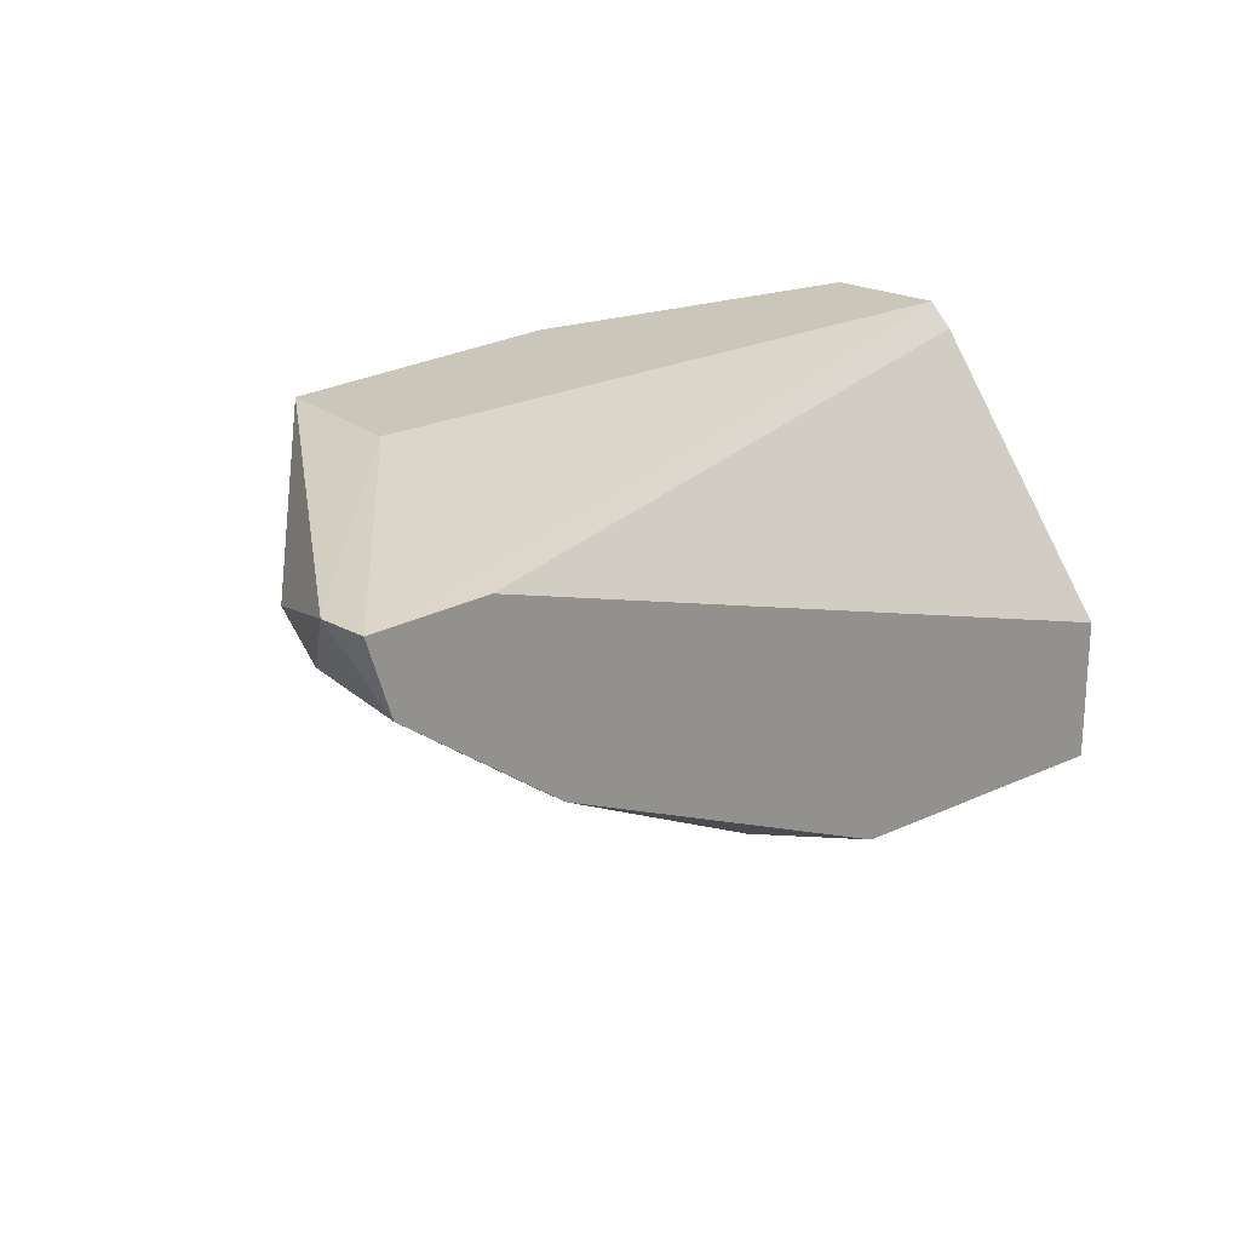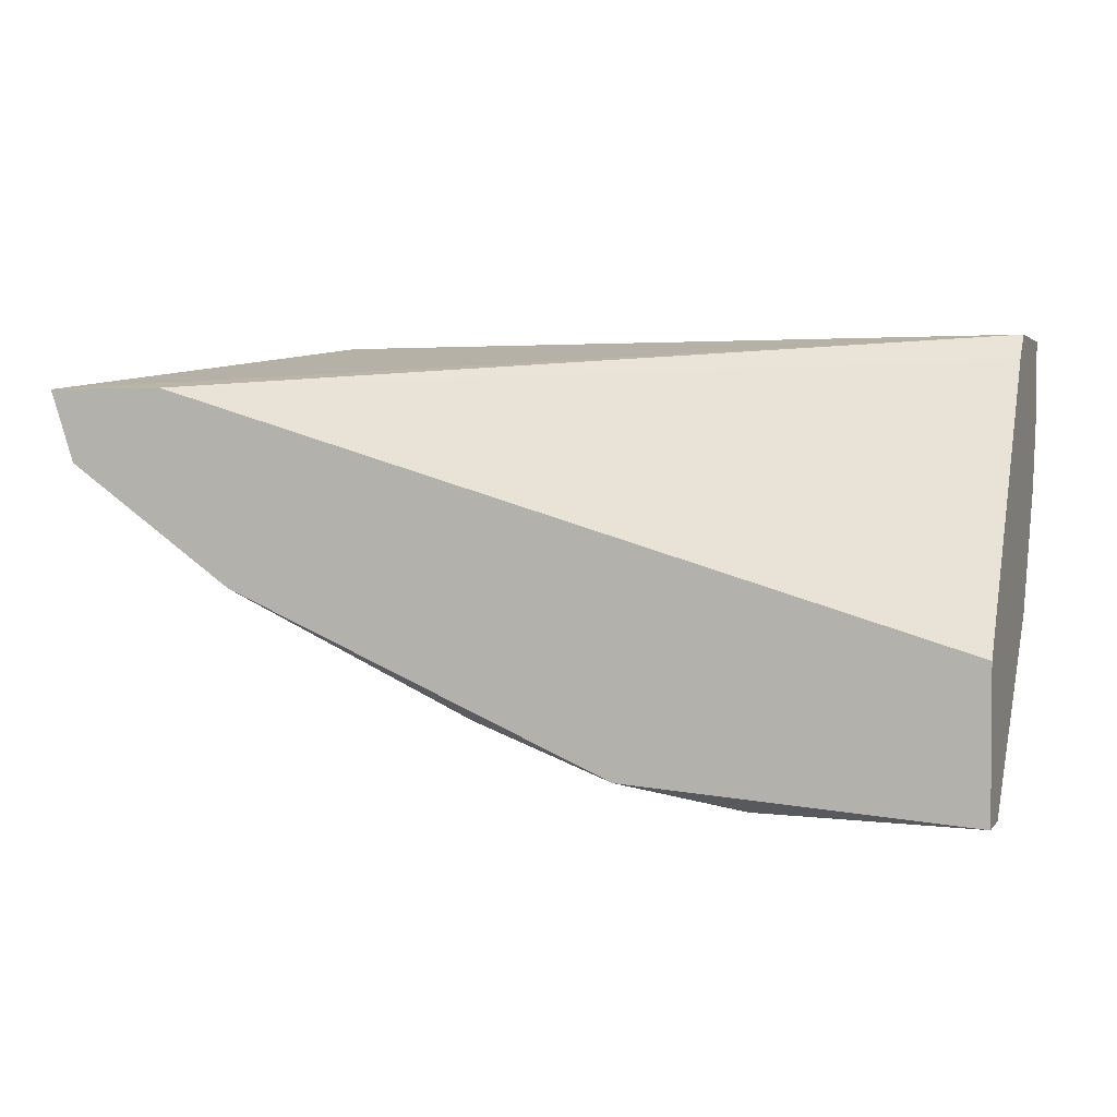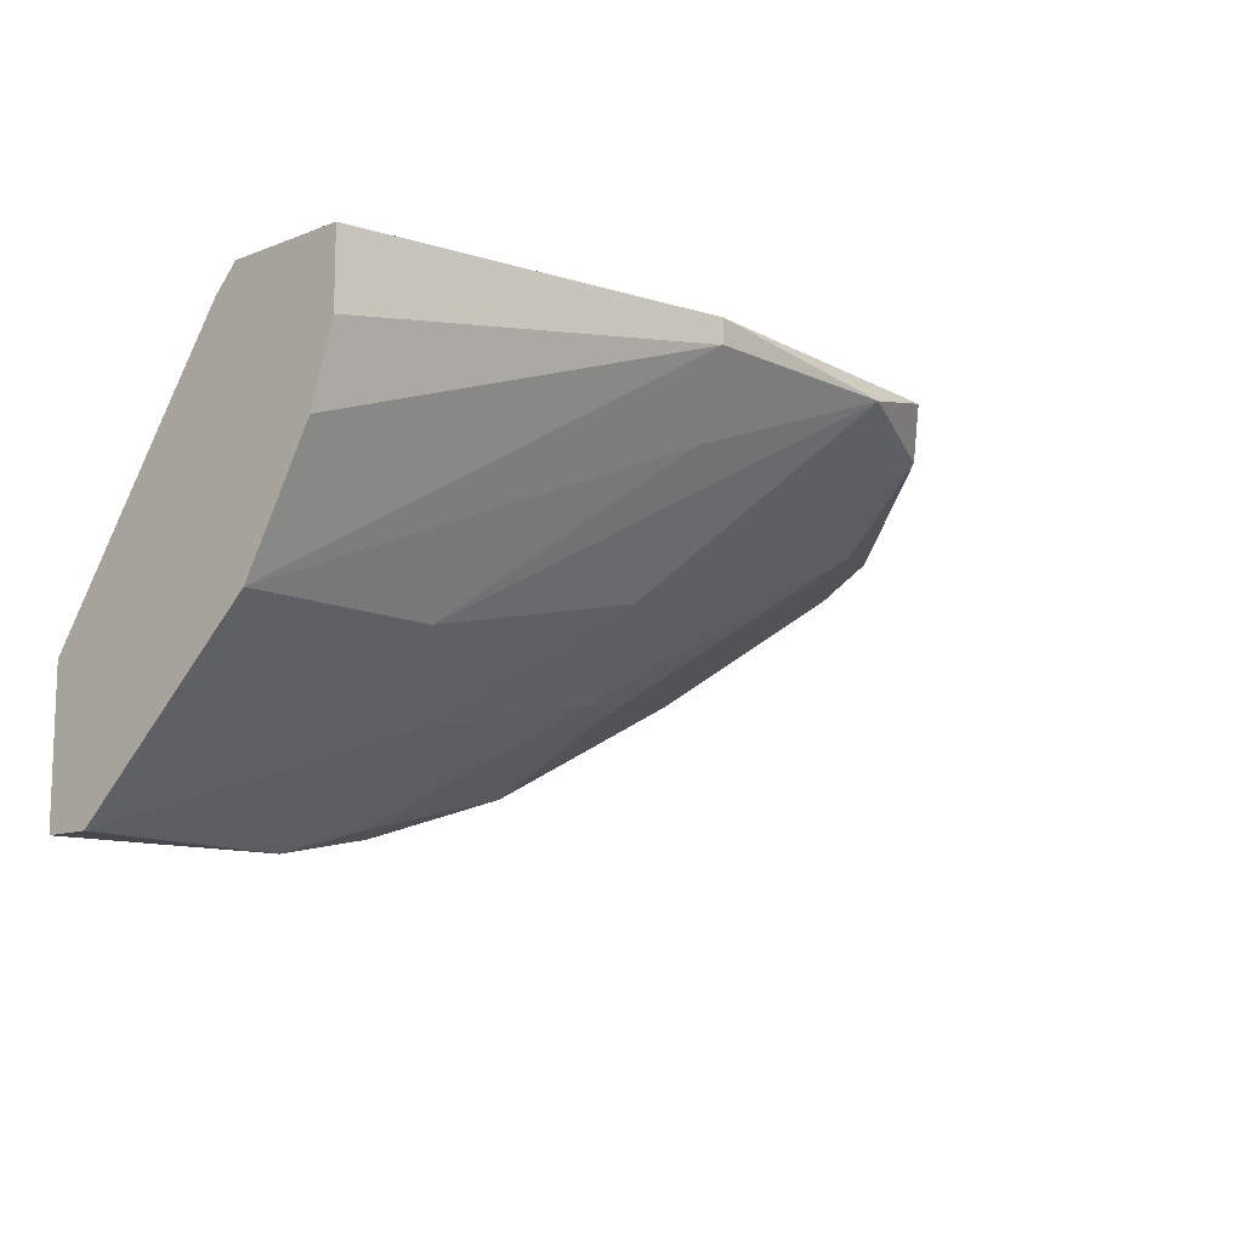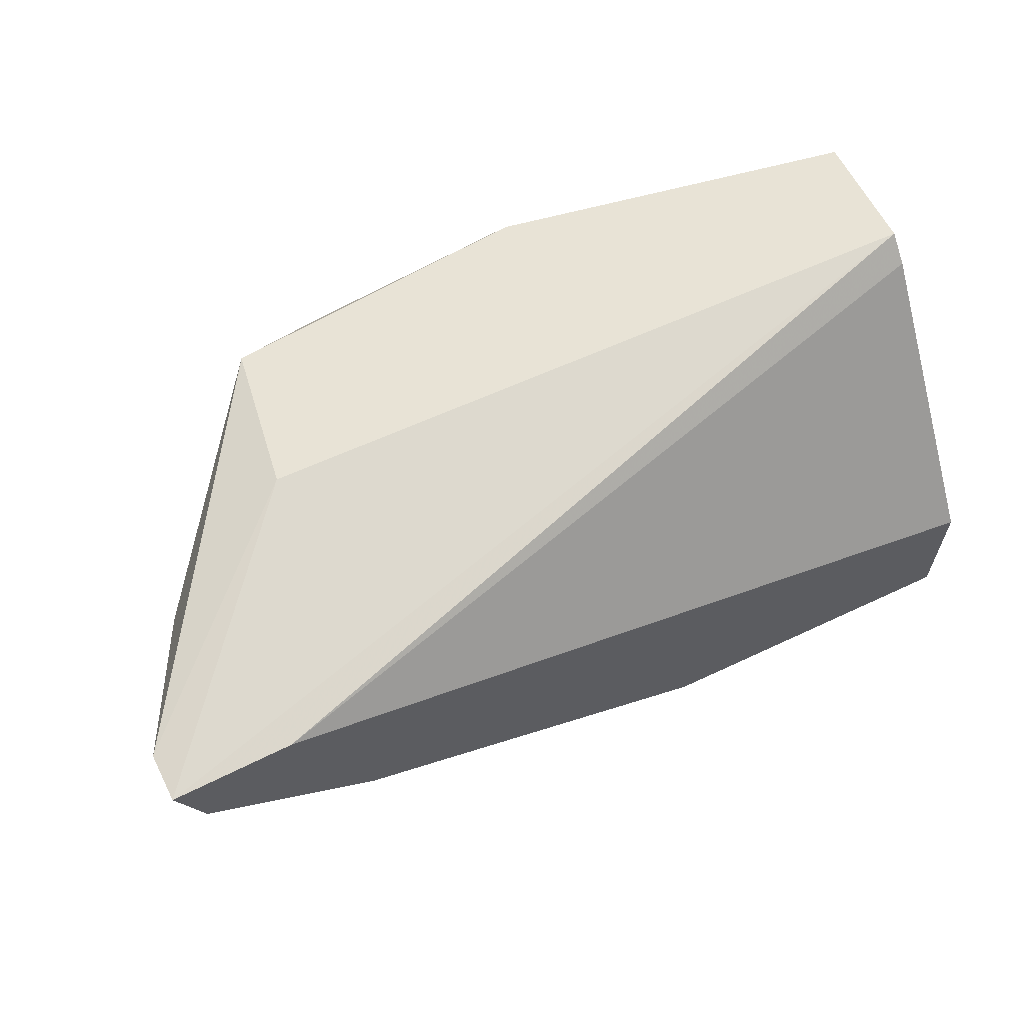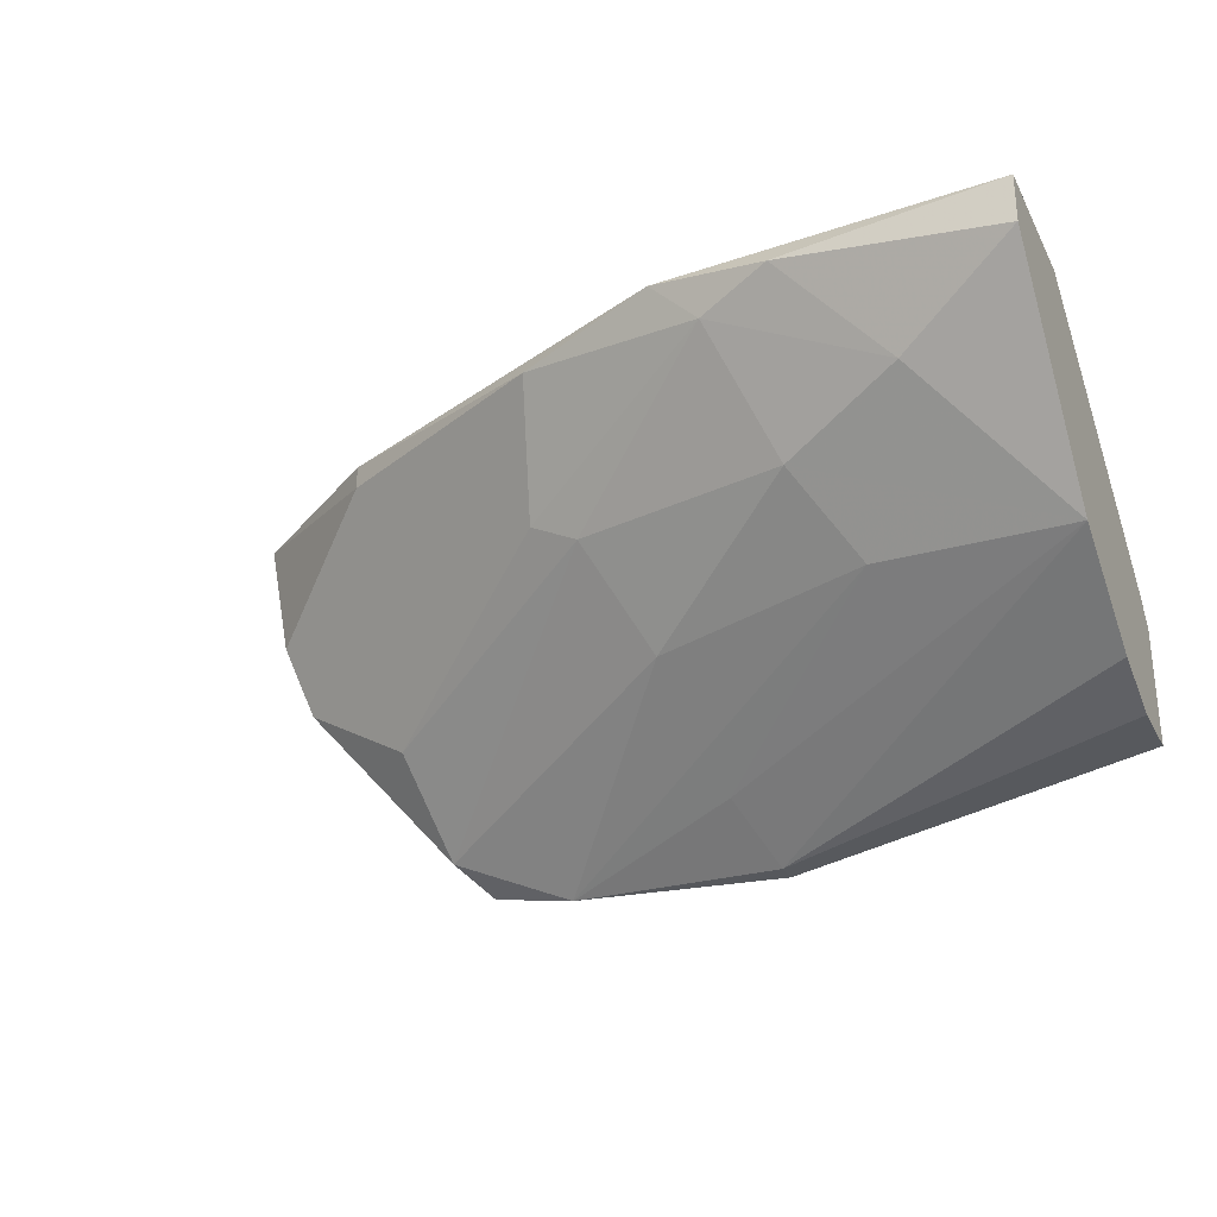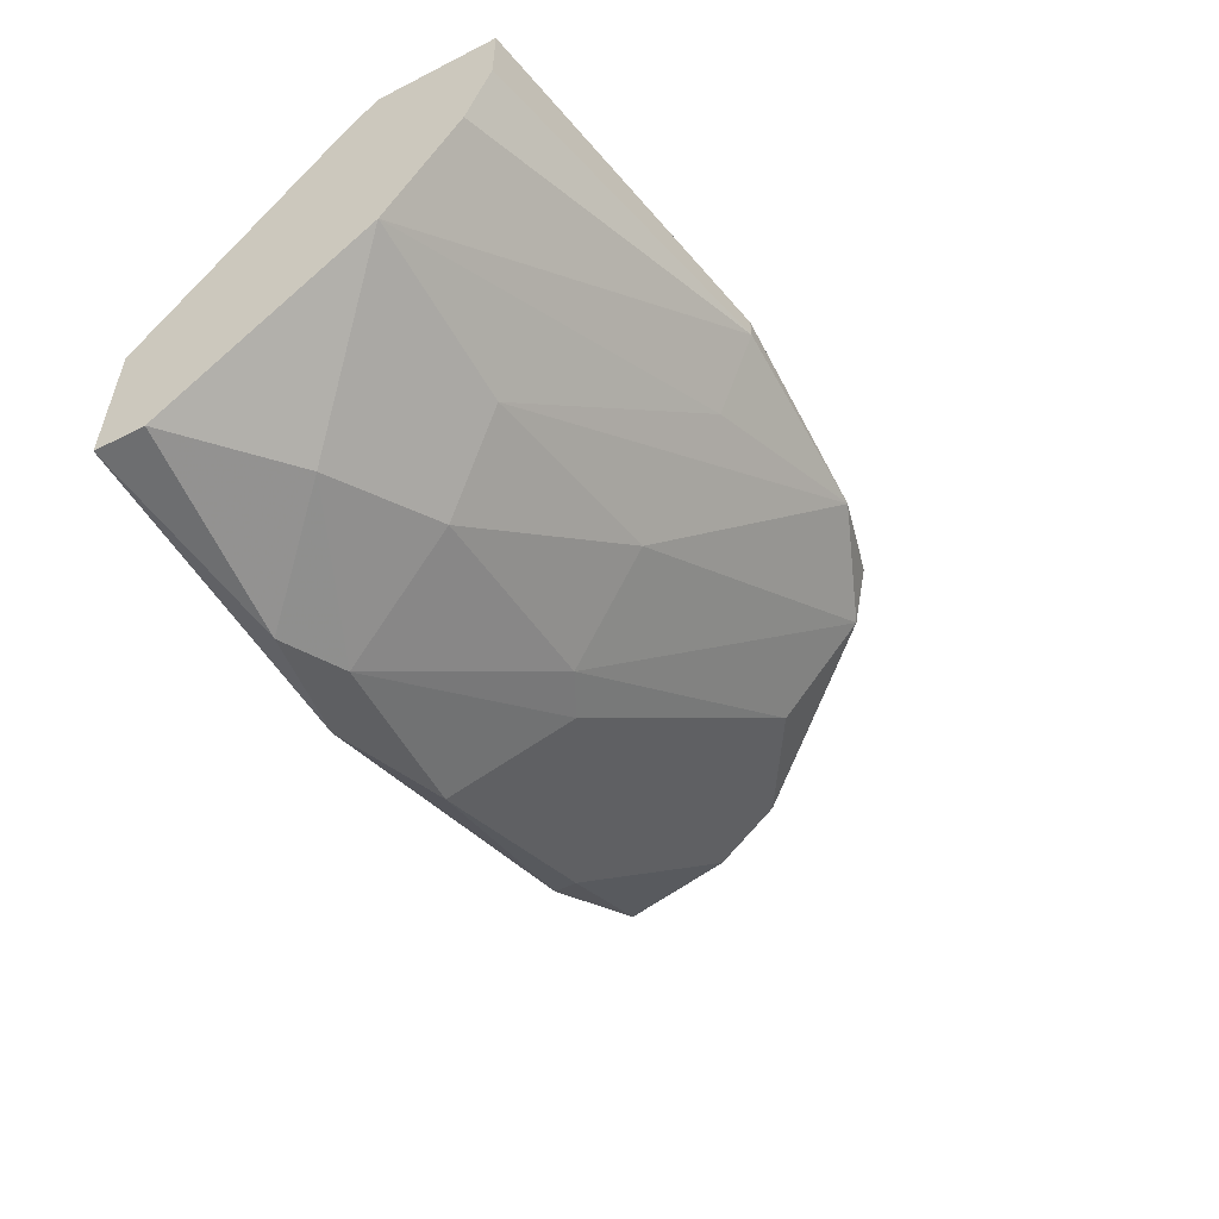
<metadata>
{"format":"obj","ext":"obj","renderer":"f3d","projection":"perspective","resolution":1024,"background":"white","views":[{"elev":21.1,"azim":134.9,"up":"+Z"},{"elev":2.5,"azim":-161.3,"up":"+Z"},{"elev":-11.7,"azim":-47.3,"up":"+Z"},{"elev":62.5,"azim":153.1,"up":"+Z"},{"elev":-28.0,"azim":-156.7,"up":"+Y"},{"elev":-54.3,"azim":-61.7,"up":"+Z"}]}
</metadata>
<code>
v 0.04079 -0.01646 -0.00654
v 0.04079 -0.01836 -0.00654
v 0.03227 -0.03065 -0.00654
v 0.03227 -0.02592 -0.004647
v 0.02281 -0.02309 -0.01599
v 0.03132 -0.0316 -0.004647
v 0.03322 -0.01741 -0.0141
v 0.03322 -0.02687 -0.009376
v 0.03322 -0.01646 -0.0141
v 0.004844 -0.02403 -0.005593
v 0.004844 -0.02498 -0.004647
v 0.004844 -0.02876 -0.01032
v 0.004844 -0.02592 -0.01505
v 0.004844 -0.01646 -0.01599
v 0.004844 -0.01646 -0.02167
v 0.004844 -0.0297 -0.007485
v 0.004844 -0.0297 -0.004647
v 0.004844 -0.01836 -0.02167
v 0.00958 -0.0212 -0.01978
v 0.02093 -0.02687 -0.01316
v 0.03889 -0.0212 -0.009376
v 0.01809 -0.01646 -0.02073
v 0.02376 -0.01741 -0.01883
v 0.03984 -0.01646 -0.009376
v 0.01336 -0.01741 -0.02167
v 0.03605 -0.01646 -0.00654
v 0.01242 -0.02592 -0.01505
v 0.01903 -0.03254 -0.005593
v 0.01903 -0.03254 -0.004647
v 0.02754 -0.03254 -0.005593
v 0.0247 -0.02214 -0.01599
v 0.01998 -0.03065 -0.008433
v 0.03794 -0.02403 -0.008433
v 0.01431 -0.02309 -0.01789
v 0.0162 -0.01836 -0.02073
f 7 23 9
f 15 18 11
f 24 15 26
f 11 18 16
f 15 11 14
f 26 15 14
f 16 18 13
f 6 3 33
f 6 11 29
f 26 11 1
f 24 26 1
f 11 6 4
f 1 11 4
f 15 24 22
f 11 16 17
f 29 11 17
f 16 29 17
f 33 23 7
f 3 6 30
f 6 29 30
f 23 31 35
f 22 23 35
f 13 32 28
f 29 16 28
f 32 30 28
f 30 29 28
f 3 30 20
f 11 26 10
f 14 11 10
f 26 14 10
f 23 33 8
f 33 3 8
f 31 23 8
f 6 33 2
f 24 1 2
f 4 6 2
f 1 4 2
f 16 13 12
f 28 16 12
f 13 28 12
f 7 24 21
f 33 7 21
f 24 2 21
f 2 33 21
f 32 13 27
f 13 34 27
f 30 32 27
f 34 20 27
f 20 30 27
f 13 18 19
f 34 13 19
f 35 34 19
f 34 35 5
f 35 31 5
f 20 34 5
f 3 20 5
f 8 3 5
f 31 8 5
f 18 15 25
f 15 22 25
f 22 35 25
f 19 18 25
f 35 19 25
f 22 24 9
f 23 22 9
f 24 7 9

</code>
